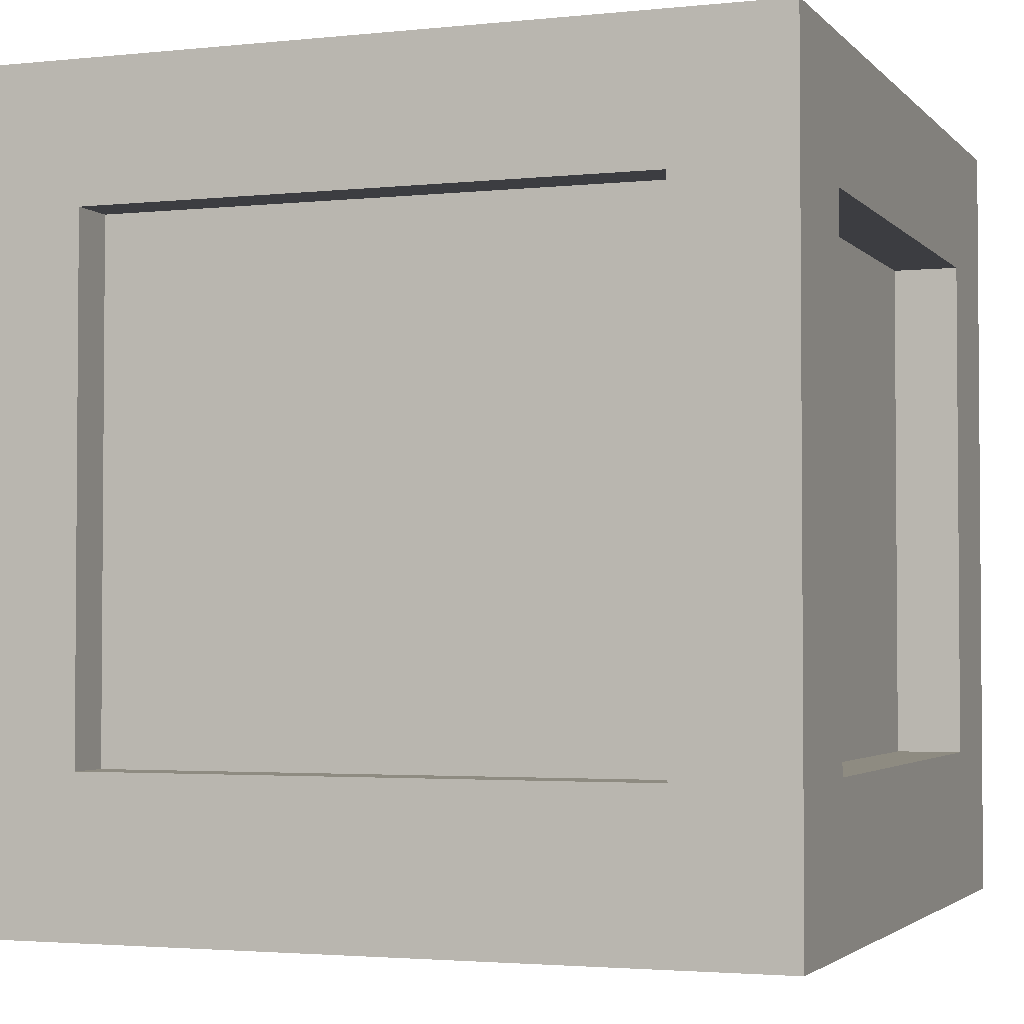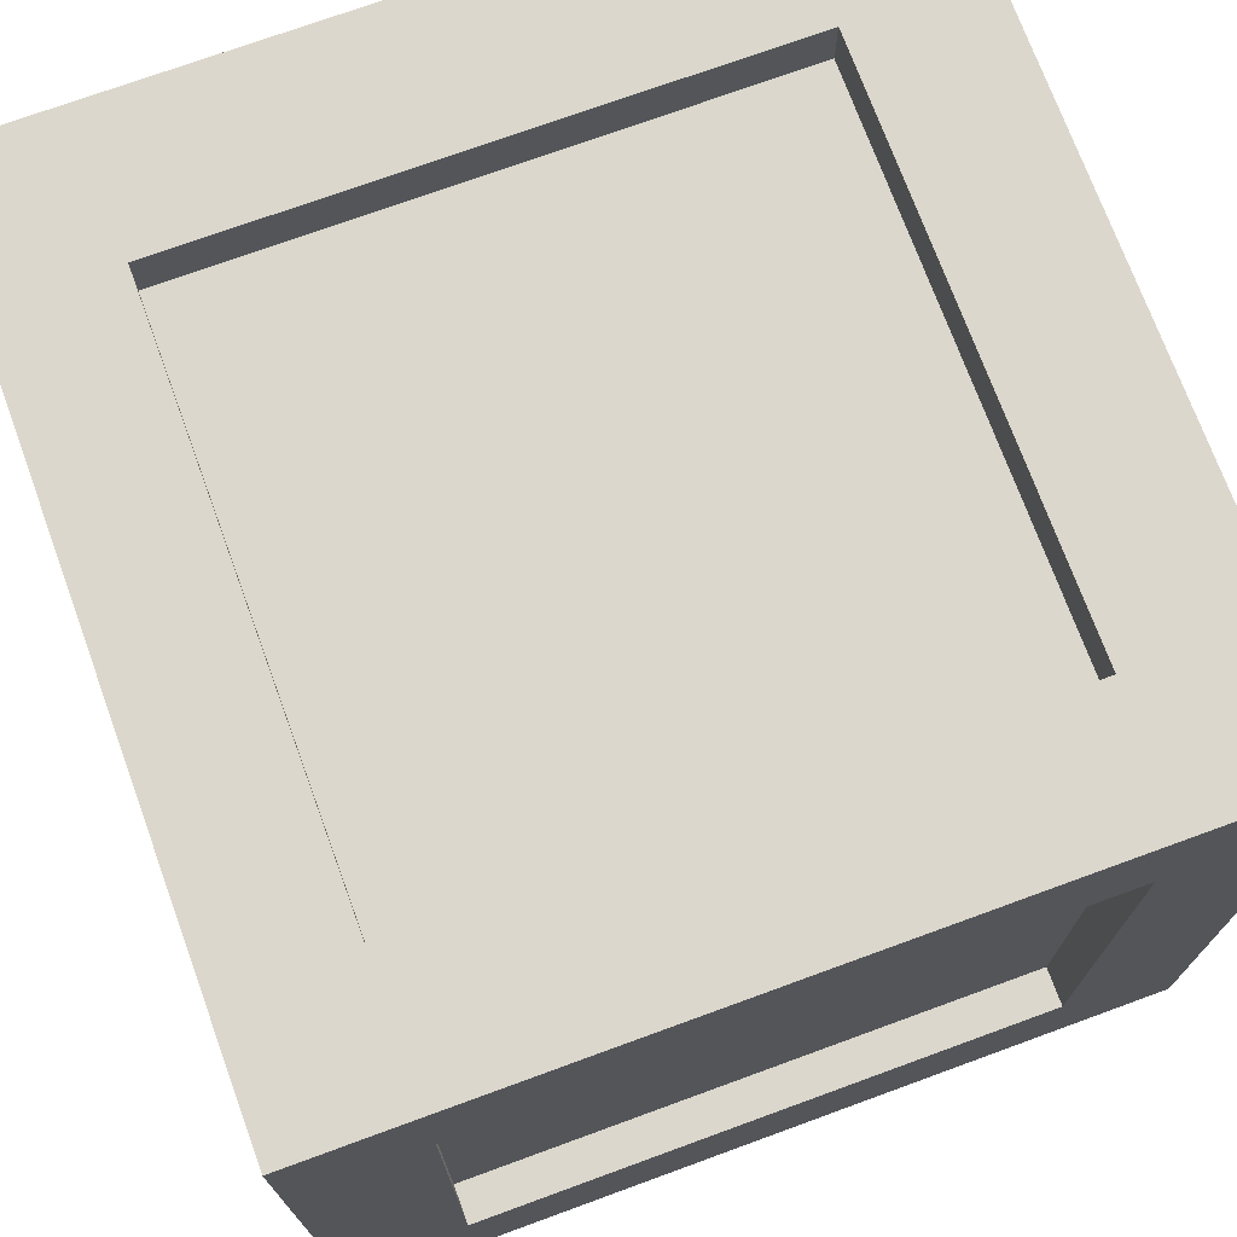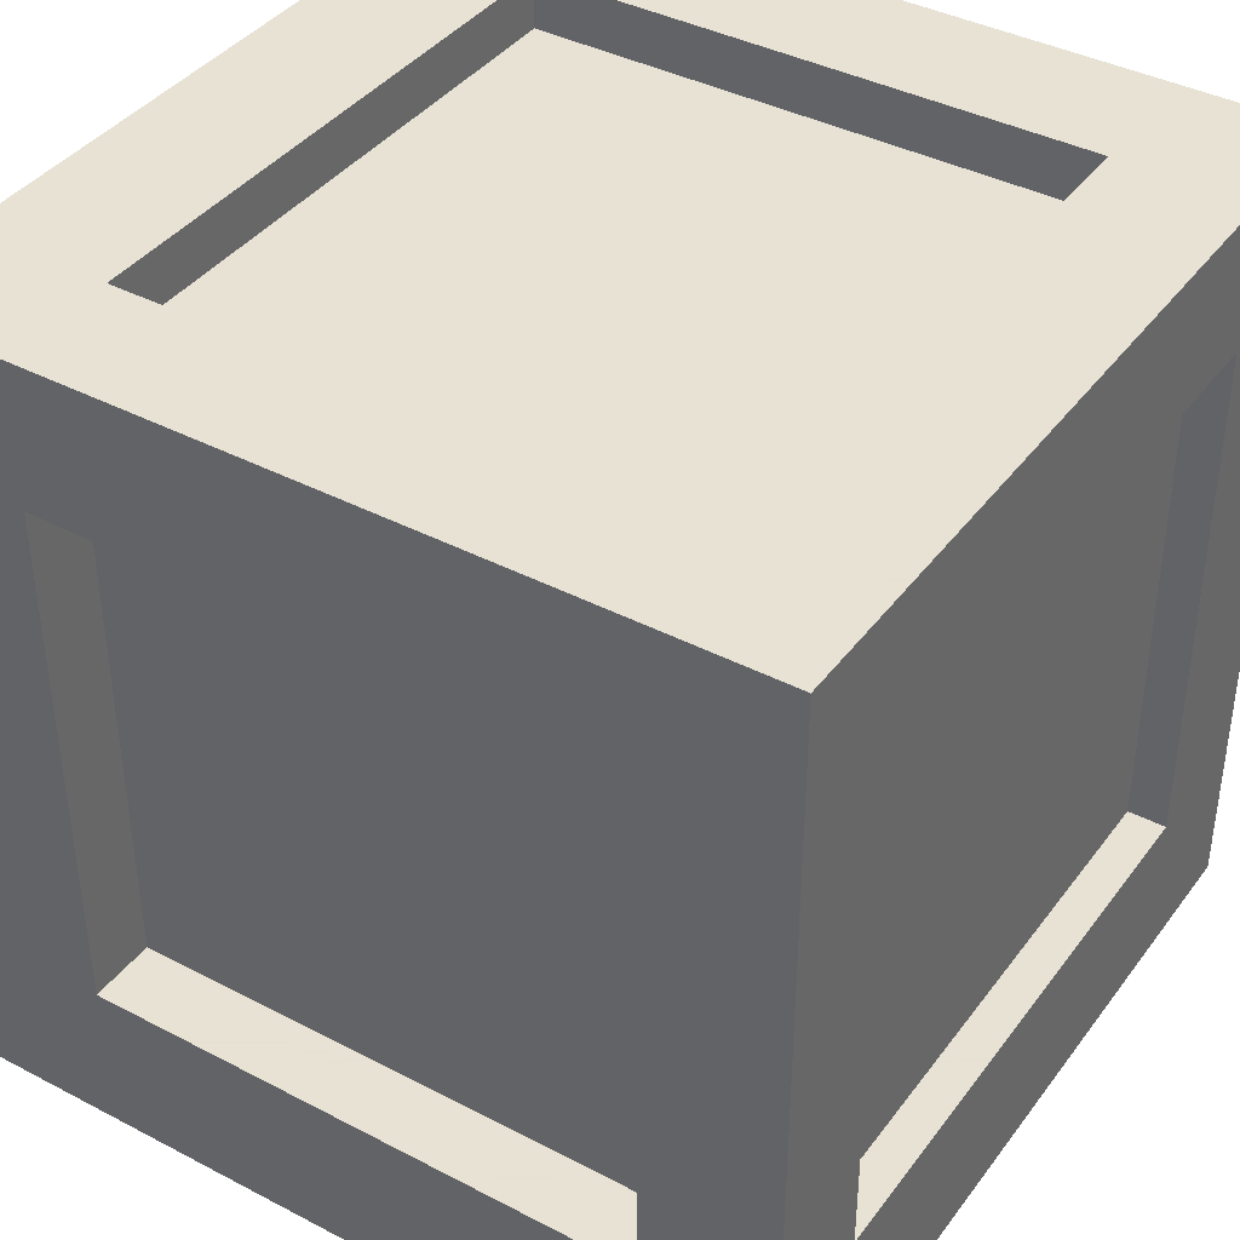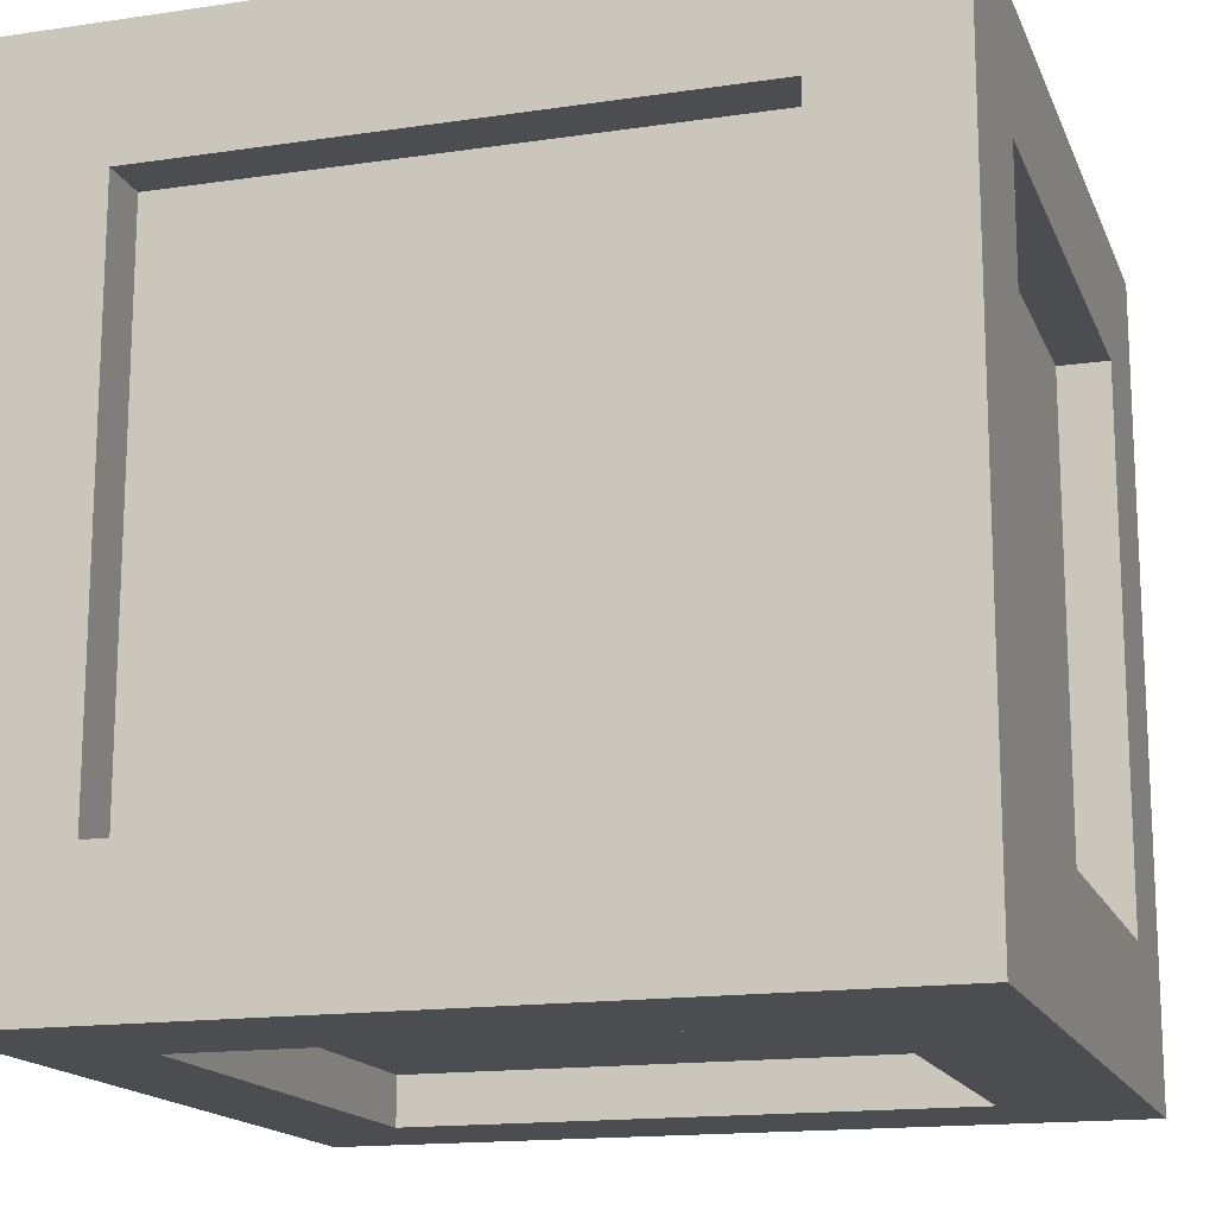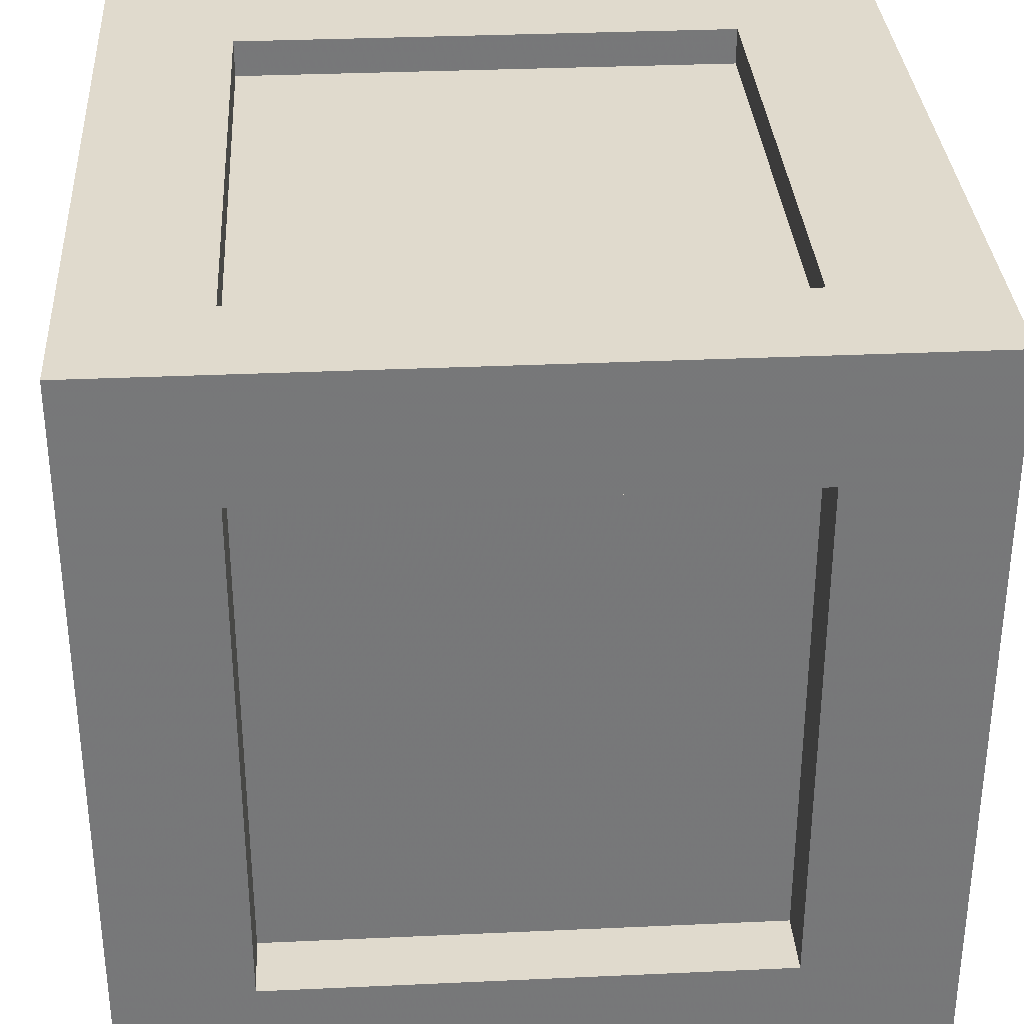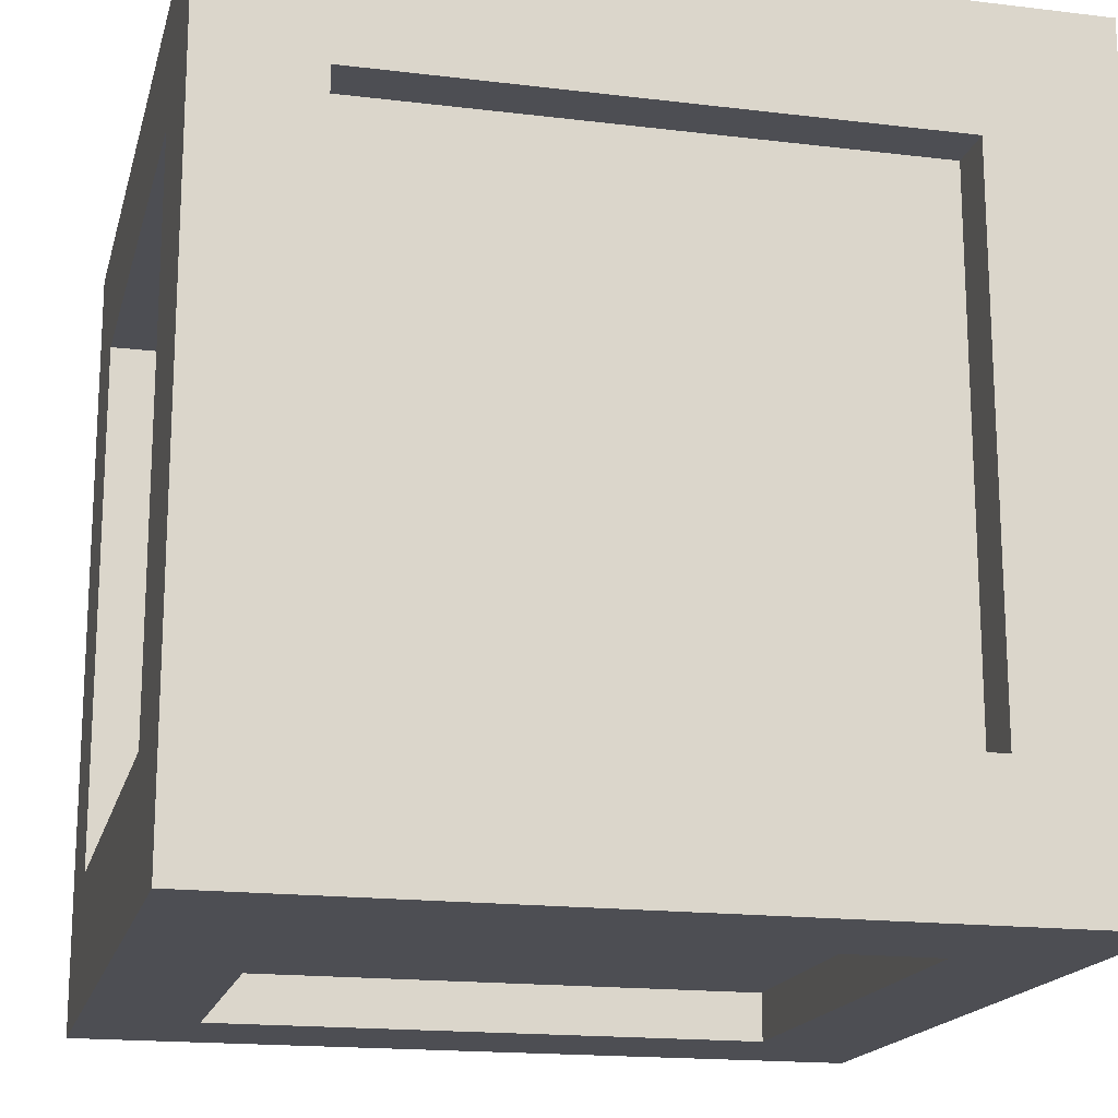
<metadata>
{"format":"obj","ext":"obj","renderer":"f3d","projection":"perspective","resolution":1024,"background":"white","views":[{"elev":-2.7,"azim":-159.7,"up":"+Y"},{"elev":72.9,"azim":-20.1,"up":"+Y"},{"elev":39.7,"azim":-57.1,"up":"+Y"},{"elev":-15.9,"azim":17.1,"up":"+Z"},{"elev":33.0,"azim":-93.6,"up":"+Z"},{"elev":-17.3,"azim":-13.6,"up":"+Z"}]}
</metadata>
<code>
o Cube
v -1.422 -1.422 -1.422
v -1.422 1.422 -1.422
v 1.422 1.422 -1.422
v 1.422 -1.422 -1.422
v -1.422 -1.422 1.422
v -1.422 1.422 1.422
v 1.422 1.422 1.422
v 1.422 -1.422 1.422
v -1.422 -1.422 0.9732
v -1.422 1.422 0.9732
v 1.422 1.422 0.9732
v 1.422 -1.422 0.9732
v -1.422 -1.422 -0.9324
v -1.422 1.422 -0.9324
v 1.422 1.422 -0.9324
v 1.422 -1.422 -0.9324
v -1.422 0.9391 -1.422
v 1.422 0.9391 -1.422
v -1.422 0.9391 1.422
v 1.422 0.9391 1.422
v -1.422 0.9391 0.9732
v 1.422 0.9391 0.9732
v -1.422 0.9391 -0.9324
v 1.422 0.9391 -0.9324
v 1.422 -0.877 -1.422
v 1.422 -0.877 1.422
v 1.422 -0.877 0.9732
v 1.422 -0.877 -0.9324
v -1.422 -0.877 -1.422
v -1.422 -0.877 1.422
v -1.422 -0.877 0.9732
v -1.422 -0.877 -0.9324
v -1.013 -1.422 -1.422
v -1.013 1.422 -1.422
v -1.013 -1.422 1.422
v -1.013 1.422 1.422
v -1.013 1.422 0.9732
v -1.013 -1.422 0.9732
v -1.013 -1.422 -0.9324
v -1.013 1.422 -0.9324
v -1.013 0.9391 -1.422
v -1.013 0.9391 1.422
v -1.013 -0.877 -1.422
v -1.013 -0.877 1.422
v 0.9637 -1.422 -1.422
v 0.9637 1.422 -1.422
v 0.9637 -1.422 1.422
v 0.9637 1.422 1.422
v 0.9637 1.422 0.9732
v 0.9637 -1.422 0.9732
v 0.9637 -1.422 -0.9324
v 0.9637 1.422 -0.9324
v 0.9637 0.9391 -1.422
v 0.9637 -0.877 -1.422
v 0.9637 0.9391 1.422
v 0.9637 -0.877 1.422
v -1.013 0.9391 1.288
v -1.013 -0.877 1.288
v 0.9637 0.9391 1.288
v 0.9637 -0.877 1.288
v -1.013 -1.237 0.9732
v -1.013 -1.237 -0.9324
v 0.9637 -1.237 0.9732
v 0.9637 -1.237 -0.9324
v 1.242 0.9391 0.9732
v 1.242 0.9391 -0.9324
v 1.242 -0.877 0.9732
v 1.242 -0.877 -0.9324
v -1.187 0.9391 0.9732
v -1.187 0.9391 -0.9324
v -1.187 -0.877 0.9732
v -1.187 -0.877 -0.9324
v -1.013 1.238 0.9732
v -1.013 1.238 -0.9324
v 0.9637 1.238 0.9732
v 0.9637 1.238 -0.9324
v -1.013 0.9391 -1.25
v -1.013 -0.877 -1.25
v 0.9637 0.9391 -1.25
v 0.9637 -0.877 -1.25
f 53 46 3
f 20 7 48
f 21 19 6
f 49 48 7
f 26 8 12
f 45 4 16
f 23 21 10
f 49 11 15
f 27 12 16
f 50 12 8
f 51 16 12
f 17 23 14
f 52 15 3
f 28 16 4
f 54 53 18
f 56 26 20
f 31 30 19
f 7 20 22
f 31 71 72
f 11 22 24
f 32 23 17
f 15 24 18
f 20 26 27
f 28 68 67
f 24 28 25
f 54 25 4
f 8 26 56
f 9 5 30
f 13 9 31
f 1 13 32
f 2 34 41
f 19 42 36
f 10 6 36
f 13 1 33
f 14 10 37
f 5 9 38
f 9 13 39
f 2 14 40
f 29 17 41
f 30 44 42
f 29 43 33
f 5 35 44
f 34 46 53
f 55 48 36
f 37 36 48
f 33 45 51
f 52 76 75
f 38 50 47
f 50 63 64
f 40 52 46
f 54 80 79
f 55 59 60
f 43 54 45
f 47 56 44
f 60 59 57
f 44 58 57
f 56 60 58
f 42 57 59
f 61 62 64
f 39 51 64
f 38 61 63
f 39 62 61
f 65 67 68
f 24 66 68
f 27 67 65
f 24 22 65
f 72 71 69
f 23 70 69
f 32 72 70
f 21 69 71
f 74 73 75
f 40 74 76
f 49 75 73
f 37 73 74
f 77 79 80
f 43 78 80
f 53 79 77
f 41 77 78
f 18 53 3
f 55 20 48
f 10 21 6
f 11 49 7
f 27 26 12
f 51 45 16
f 14 23 10
f 52 49 15
f 28 27 16
f 47 50 8
f 50 51 12
f 2 17 14
f 46 52 3
f 25 28 4
f 25 54 18
f 55 56 20
f 21 31 19
f 11 7 22
f 32 31 72
f 15 11 24
f 29 32 17
f 3 15 18
f 22 20 27
f 27 28 67
f 18 24 25
f 45 54 4
f 47 8 56
f 31 9 30
f 32 13 31
f 29 1 32
f 17 2 41
f 6 19 36
f 37 10 36
f 39 13 33
f 40 14 37
f 35 5 38
f 38 9 39
f 34 2 40
f 43 29 41
f 19 30 42
f 1 29 33
f 30 5 44
f 41 34 53
f 42 55 36
f 49 37 48
f 39 33 51
f 49 52 75
f 35 38 47
f 51 50 64
f 34 40 46
f 53 54 79
f 56 55 60
f 33 43 45
f 35 47 44
f 58 60 57
f 42 44 57
f 44 56 58
f 55 42 59
f 63 61 64
f 62 39 64
f 50 38 63
f 38 39 61
f 66 65 68
f 28 24 68
f 22 27 65
f 66 24 65
f 70 72 69
f 21 23 69
f 23 32 70
f 31 21 71
f 76 74 75
f 52 40 76
f 37 49 73
f 40 37 74
f 78 77 80
f 54 43 80
f 41 53 77
f 43 41 78

</code>
